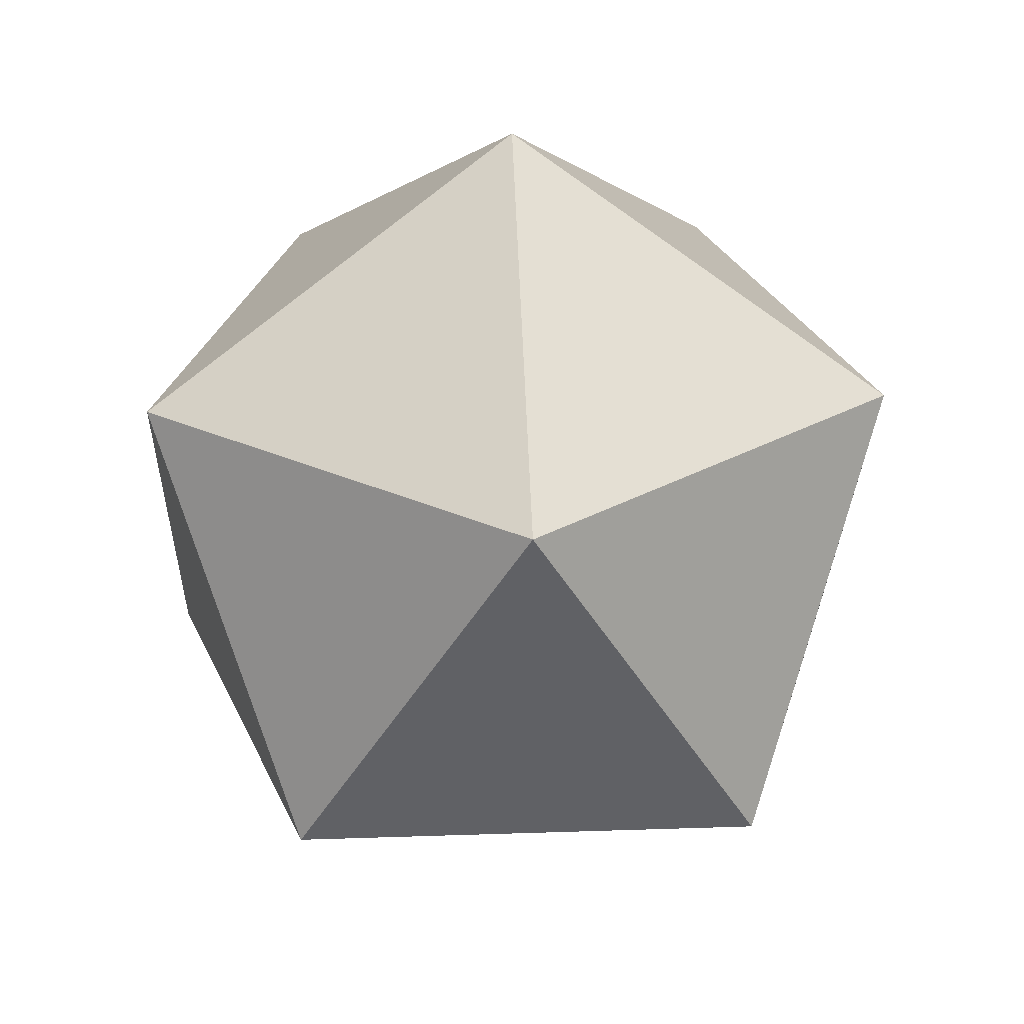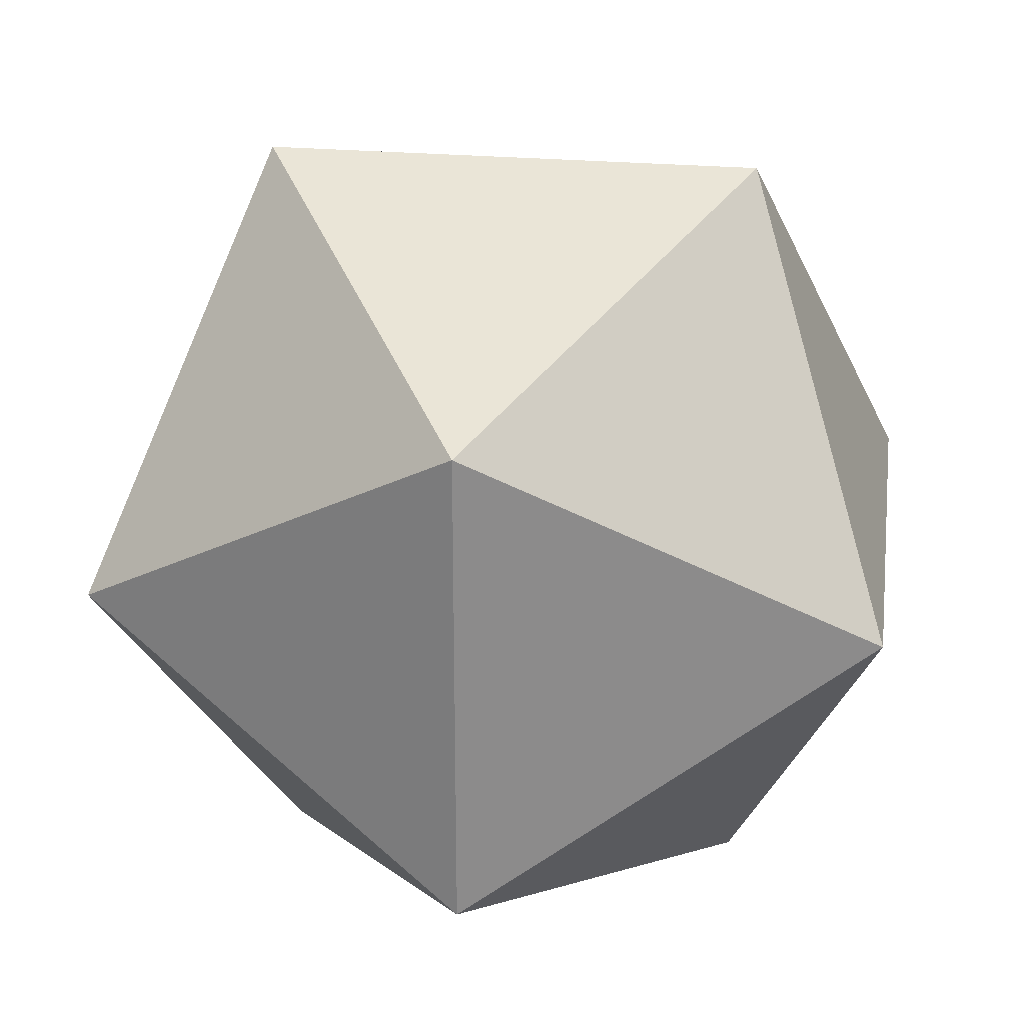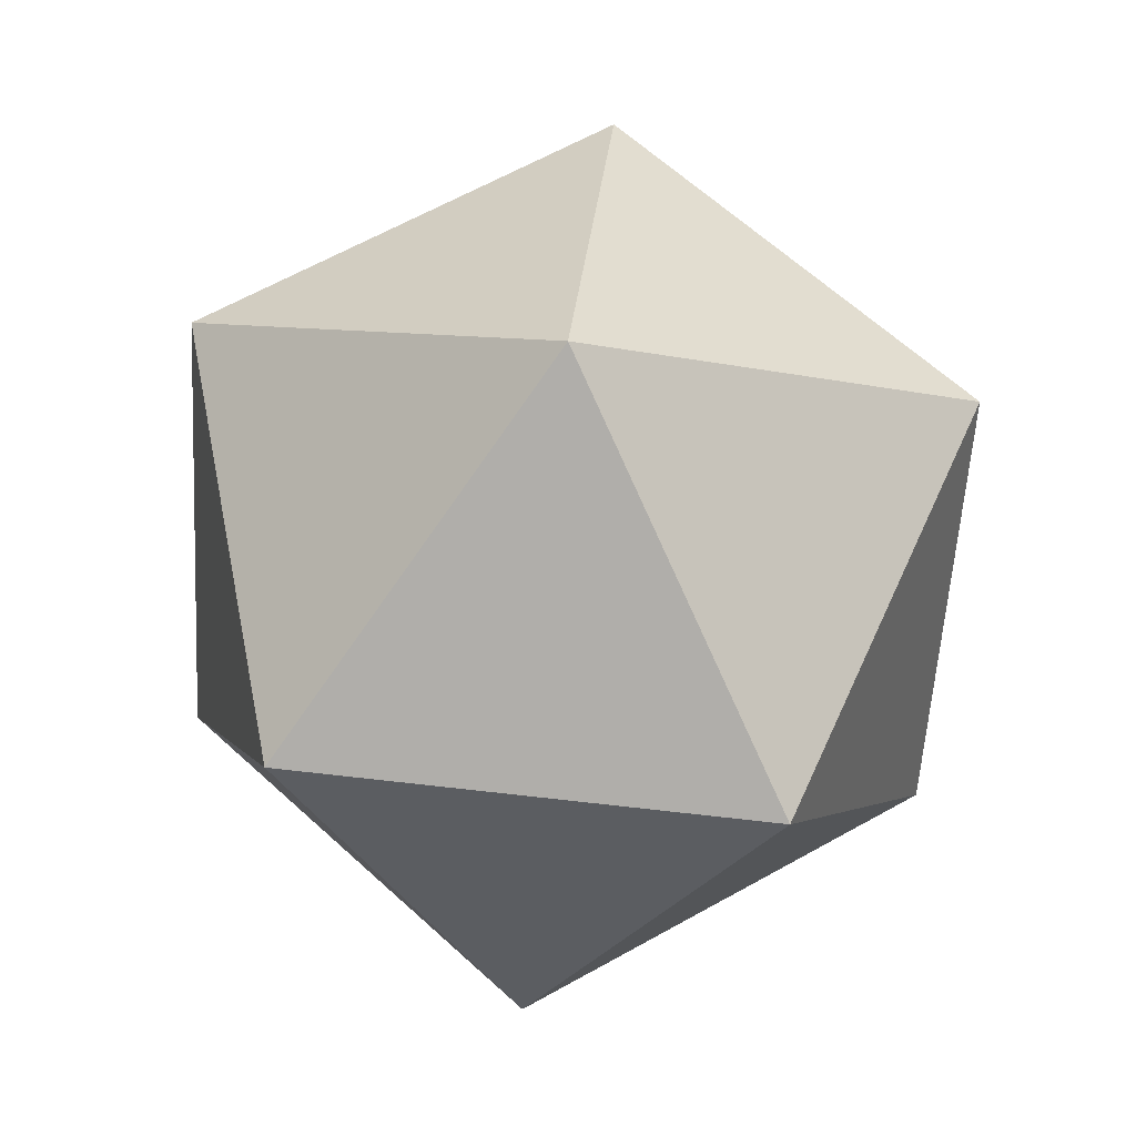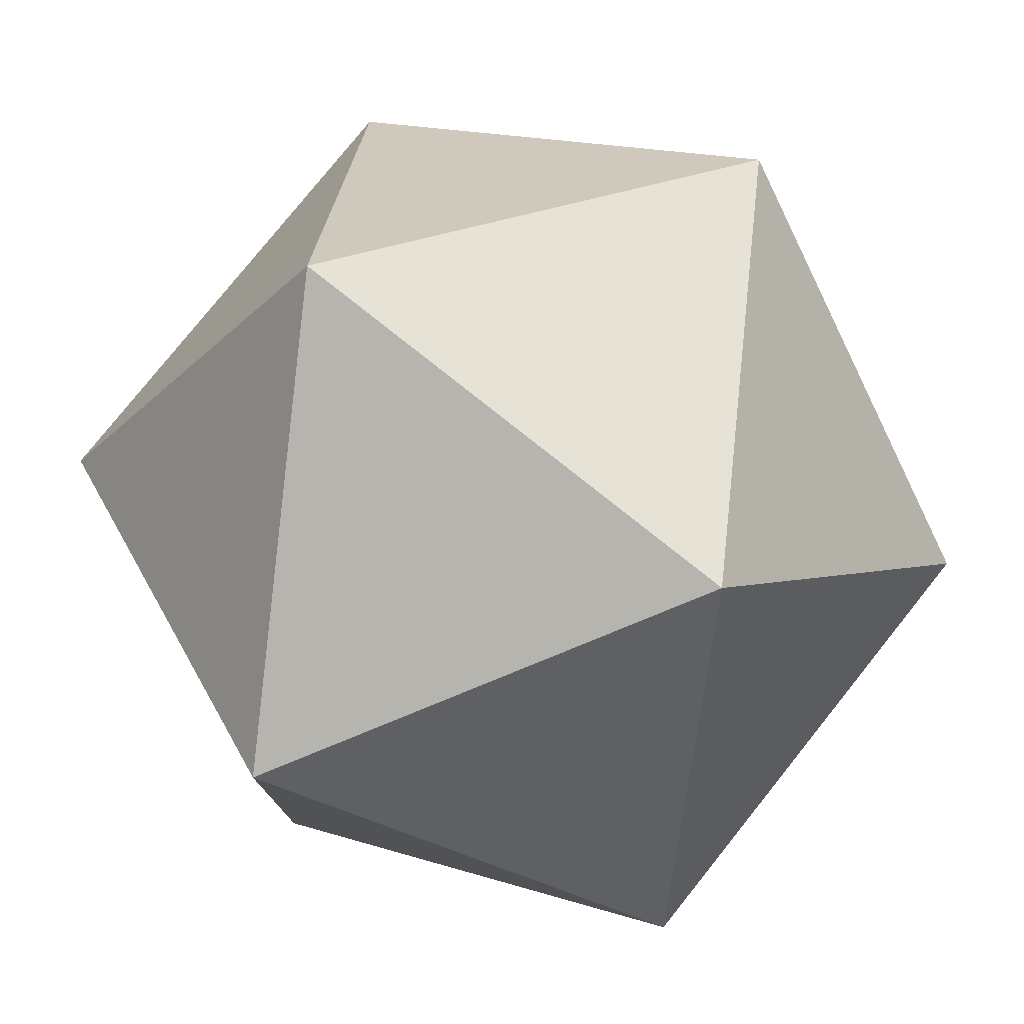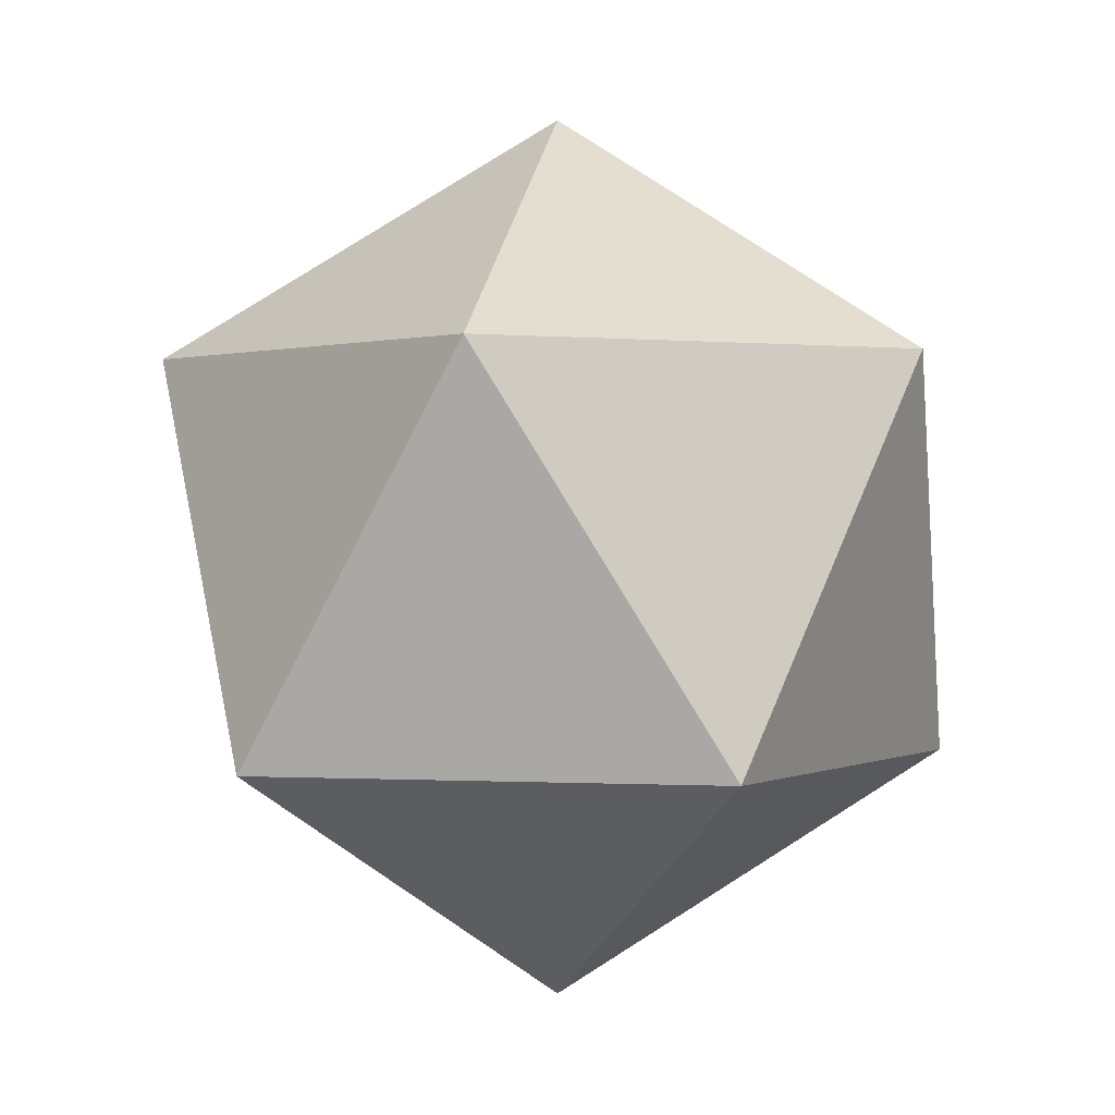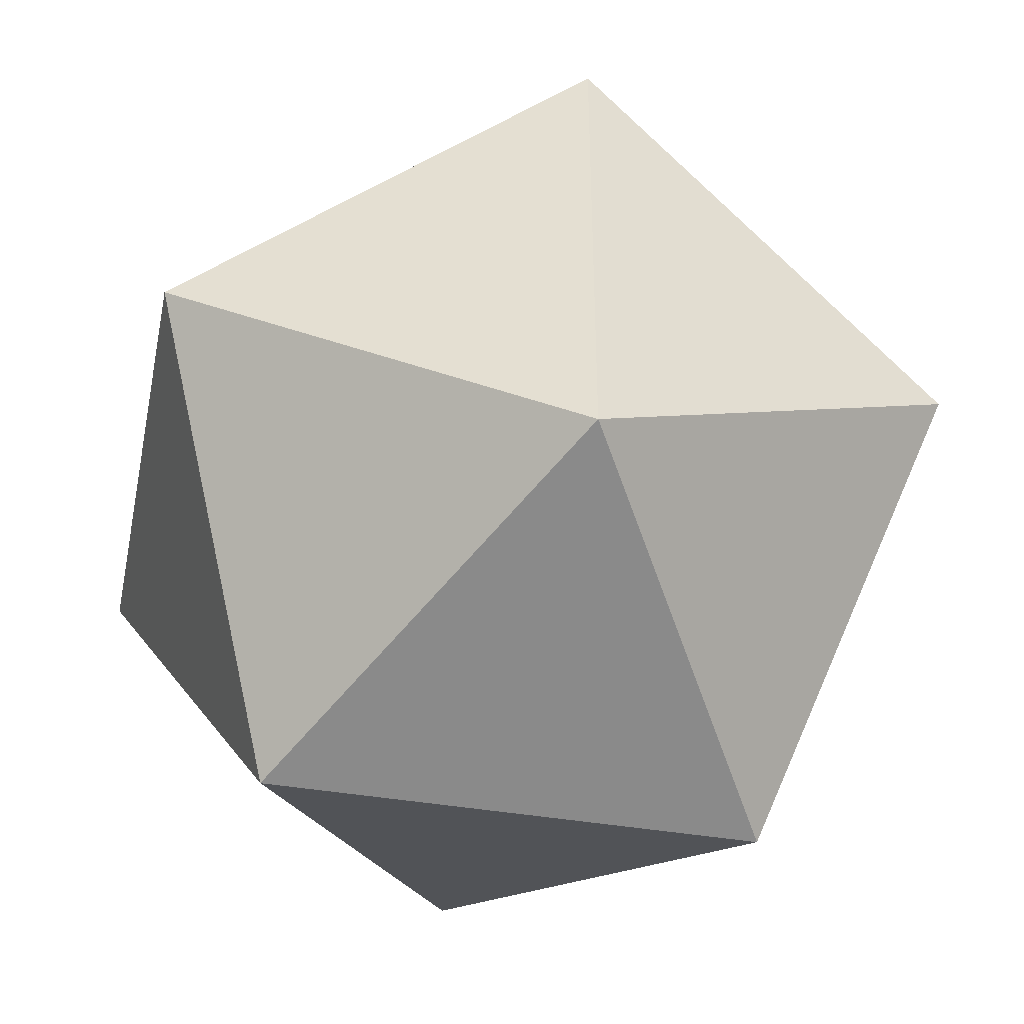
<metadata>
{"format":"obj","ext":"obj","renderer":"f3d","projection":"perspective","resolution":1024,"background":"white","views":[{"elev":29.9,"azim":159.2,"up":"+Y"},{"elev":26.2,"azim":-113.9,"up":"+Z"},{"elev":64.2,"azim":-83.4,"up":"+Y"},{"elev":78.3,"azim":-83.1,"up":"+Z"},{"elev":0.5,"azim":101.9,"up":"+Y"},{"elev":-42.7,"azim":47.0,"up":"+Z"}]}
</metadata>
<code>
v 0.6755 0.512 0
v 0.7634 0.5792 0.06385
v 0.642 0.5792 0.1033
v 0.5669 0.5792 0
v 0.642 0.5792 -0.1033
v 0.7634 0.5792 -0.06385
v 0.7091 0.6878 0.1033
v 0.5876 0.6878 0.06385
v 0.5876 0.6878 -0.06385
v 0.7091 0.6878 -0.1033
v 0.7841 0.6878 0
v 0.6755 0.7549 0
v 0.642 0.5792 0.1033
v 0.642 0.5792 0.1033
v 0.642 0.5792 0.1033
v 0.642 0.5792 0.1033
v 0.6755 0.512 0
v 0.6755 0.512 0
v 0.6755 0.512 0
v 0.6755 0.512 0
v 0.7634 0.5792 0.06385
v 0.7634 0.5792 0.06385
v 0.7634 0.5792 0.06385
v 0.7634 0.5792 0.06385
v 0.7634 0.5792 -0.06385
v 0.7634 0.5792 -0.06385
v 0.7634 0.5792 -0.06385
v 0.7634 0.5792 -0.06385
v 0.5669 0.5792 0
v 0.5669 0.5792 0
v 0.5669 0.5792 0
v 0.5669 0.5792 0
v 0.642 0.5792 -0.1033
v 0.642 0.5792 -0.1033
v 0.642 0.5792 -0.1033
v 0.642 0.5792 -0.1033
v 0.7841 0.6878 0
v 0.7841 0.6878 0
v 0.7841 0.6878 0
v 0.7841 0.6878 0
v 0.7091 0.6878 0.1033
v 0.7091 0.6878 0.1033
v 0.7091 0.6878 0.1033
v 0.7091 0.6878 0.1033
v 0.5876 0.6878 0.06385
v 0.5876 0.6878 0.06385
v 0.5876 0.6878 0.06385
v 0.5876 0.6878 0.06385
v 0.5876 0.6878 -0.06385
v 0.5876 0.6878 -0.06385
v 0.5876 0.6878 -0.06385
v 0.5876 0.6878 -0.06385
v 0.7091 0.6878 -0.1033
v 0.7091 0.6878 -0.1033
v 0.7091 0.6878 -0.1033
v 0.7091 0.6878 -0.1033
v 0.6755 0.7549 0
v 0.6755 0.7549 0
v 0.6755 0.7549 0
v 0.6755 0.7549 0
f 17 21 13
f 22 18 25
f 19 14 29
f 20 30 33
f 1 34 26
f 23 27 37
f 15 24 41
f 31 16 45
f 35 32 49
f 28 36 53
f 2 38 42
f 3 43 46
f 4 47 50
f 5 51 54
f 6 55 39
f 44 40 57
f 48 7 58
f 52 8 59
f 56 9 60
f 11 10 12

</code>
